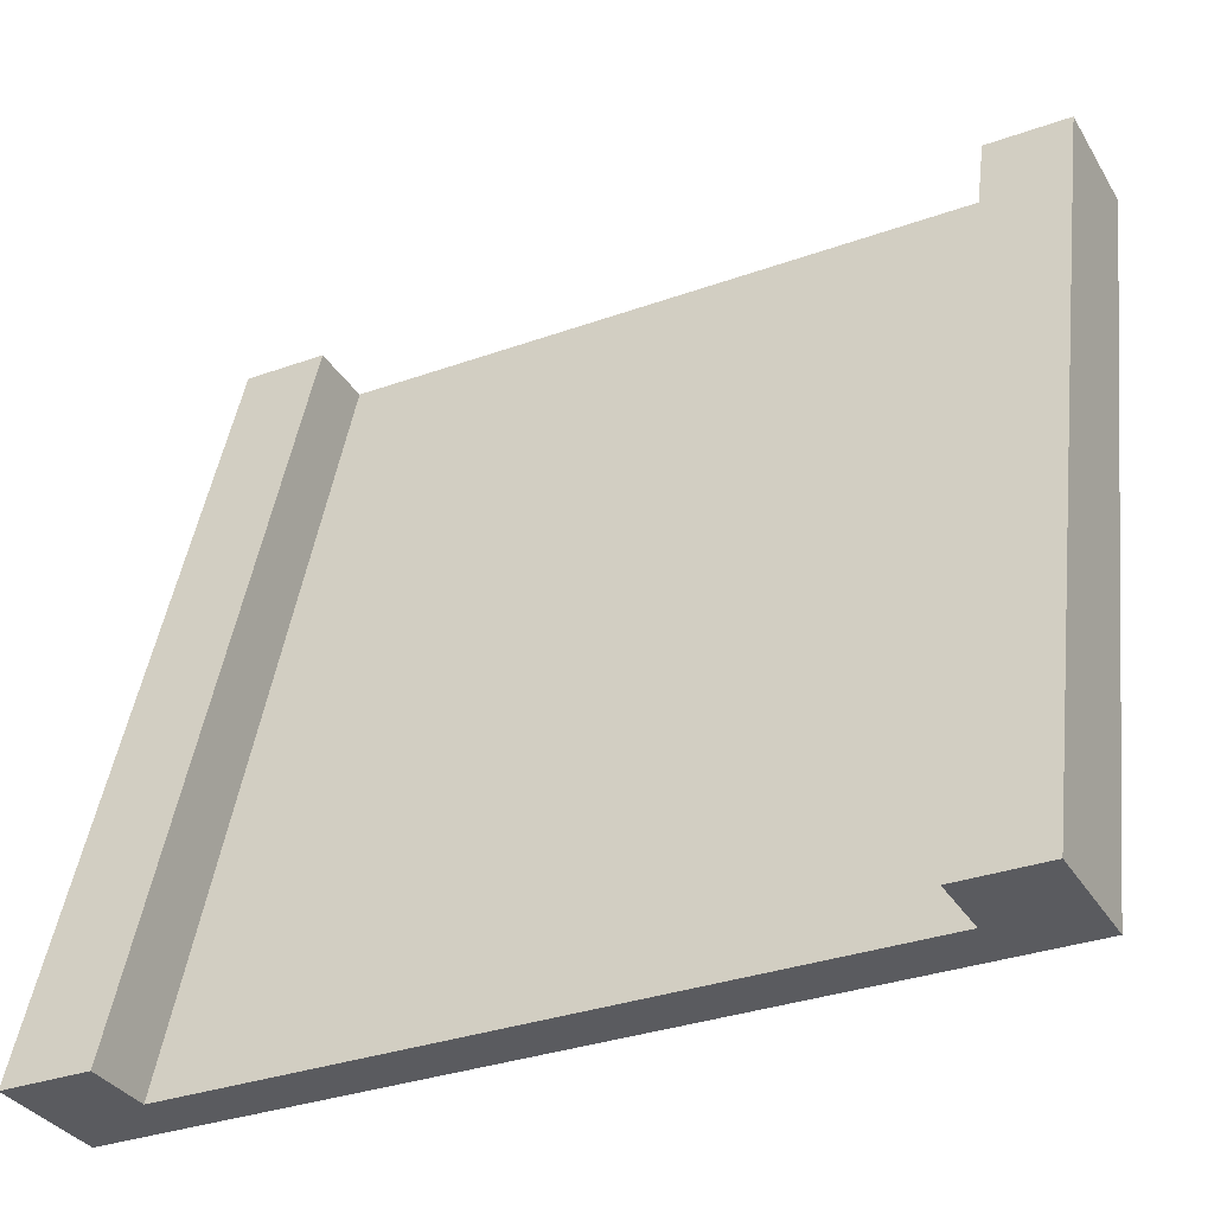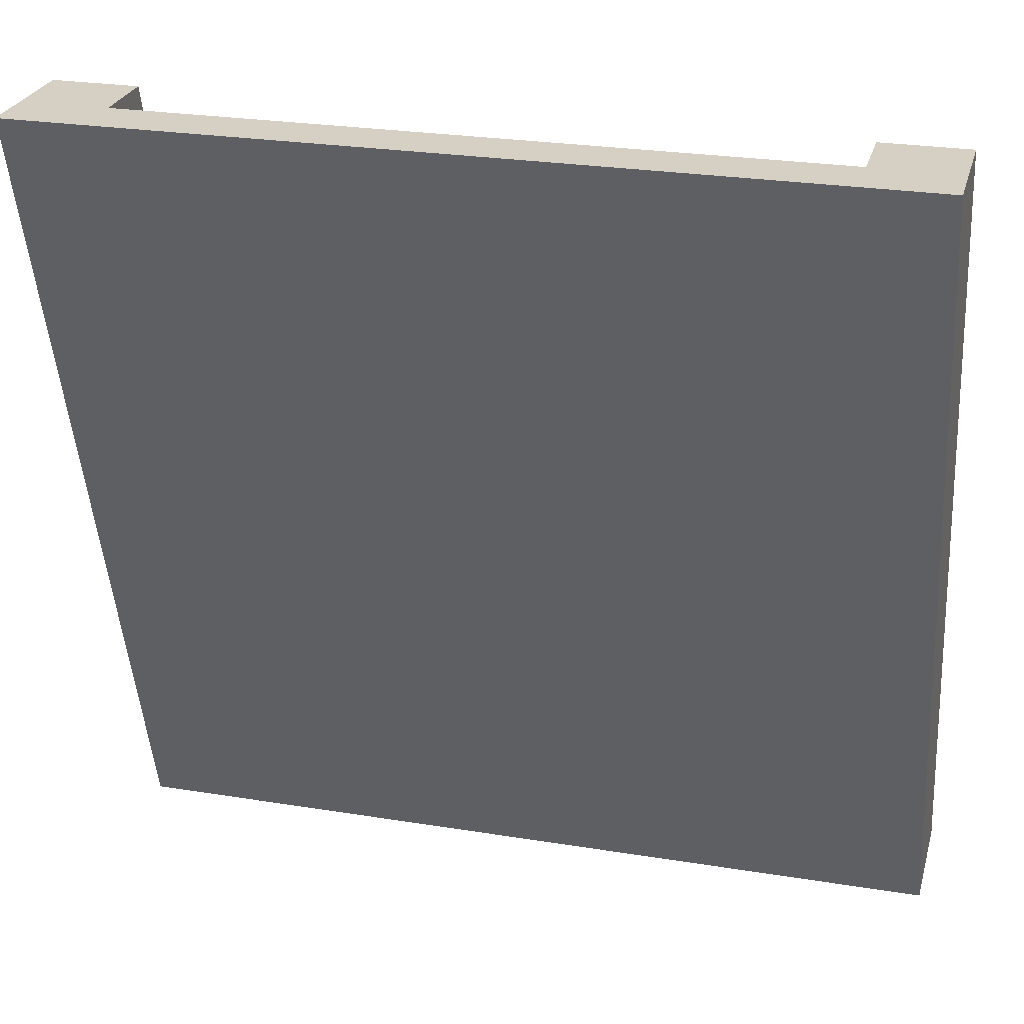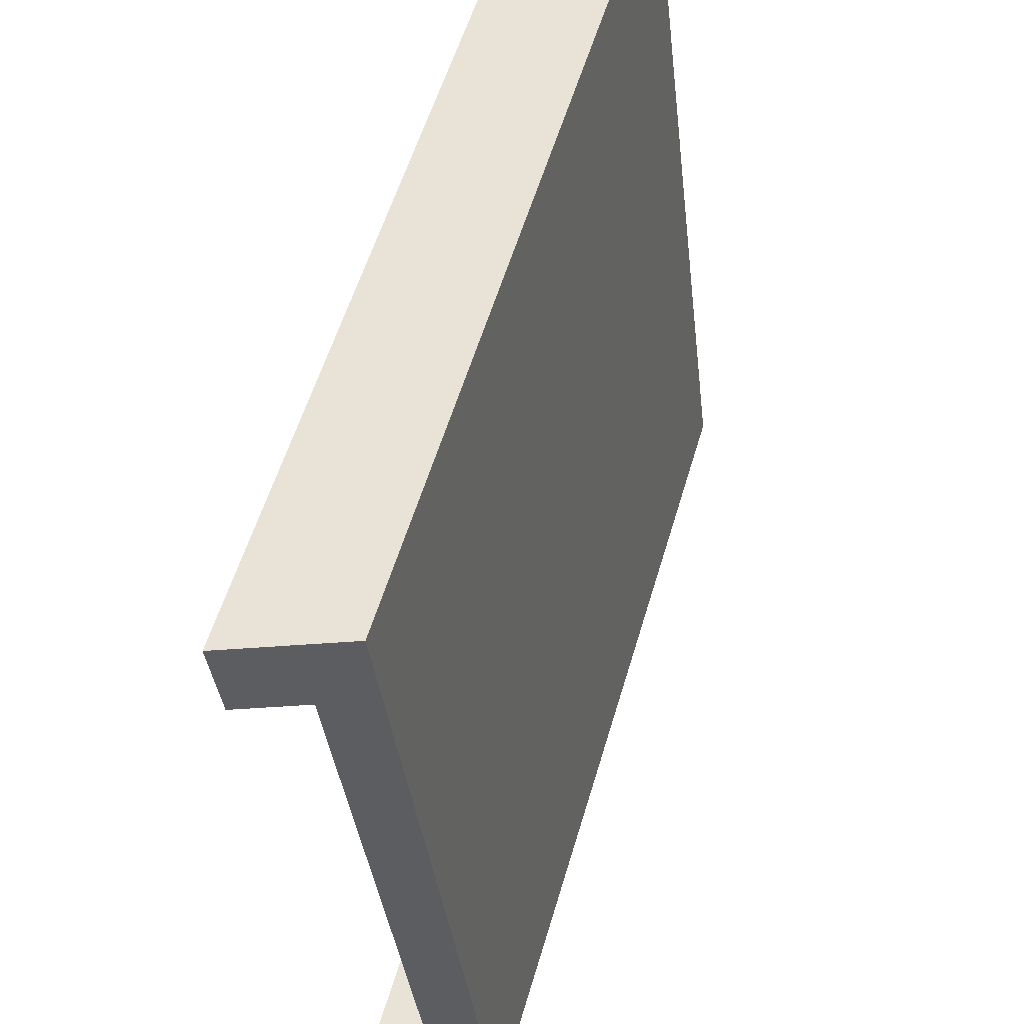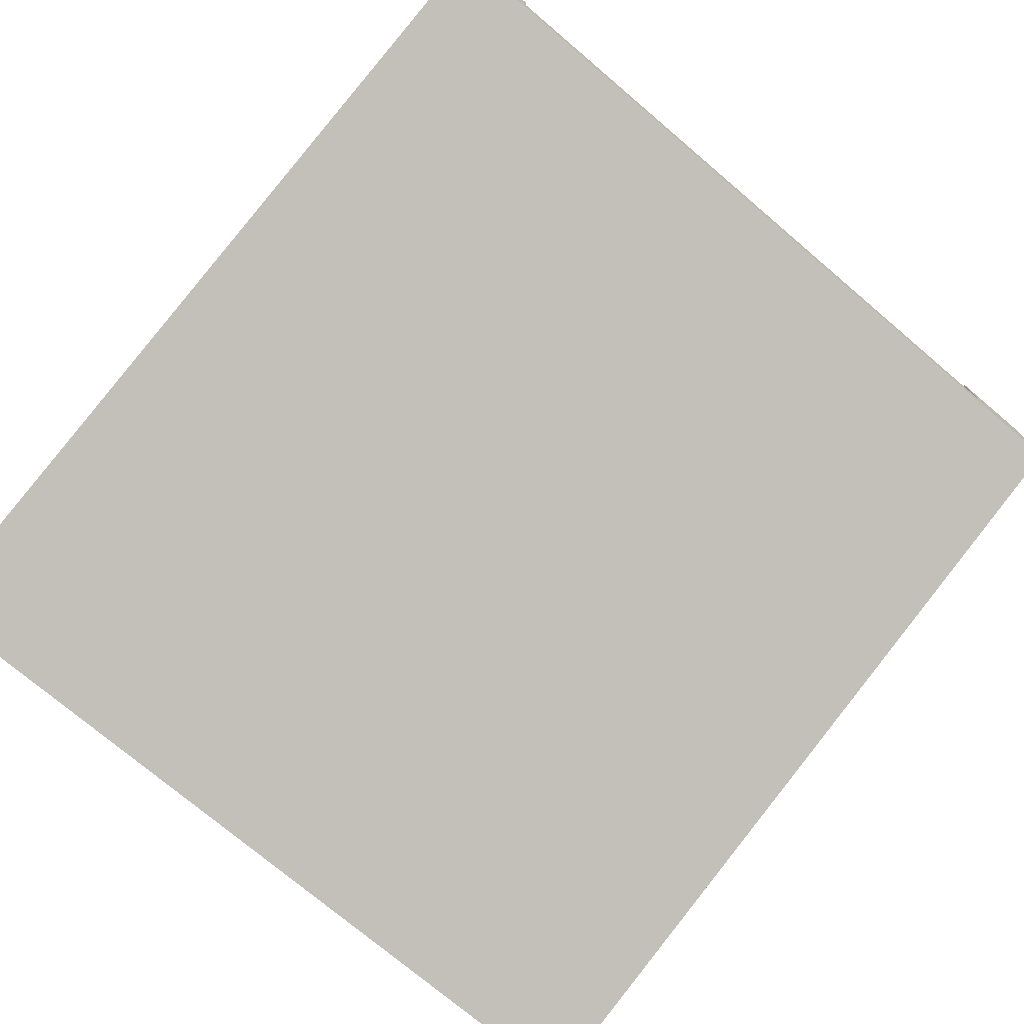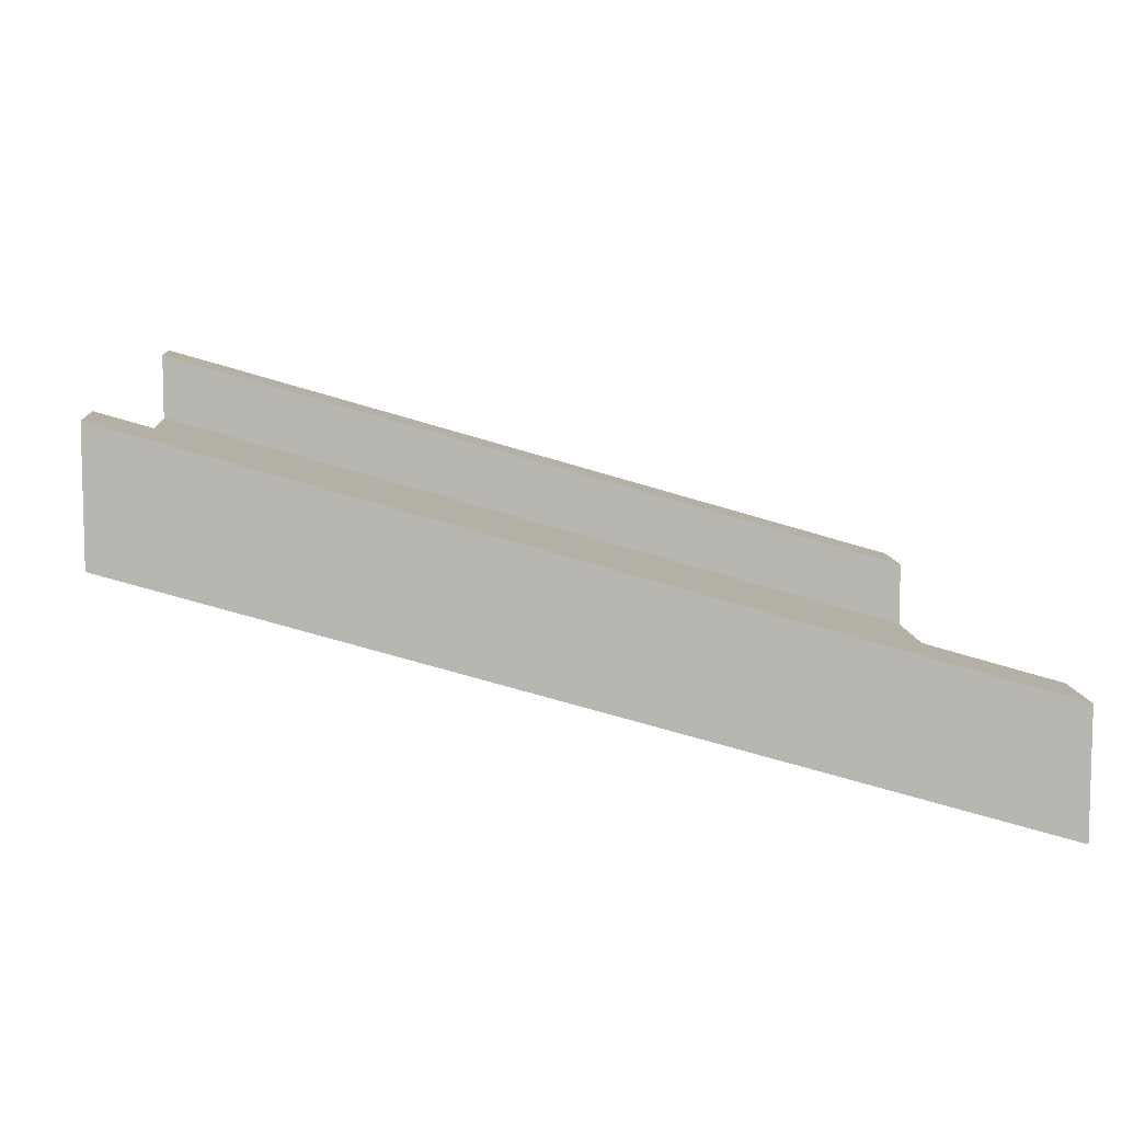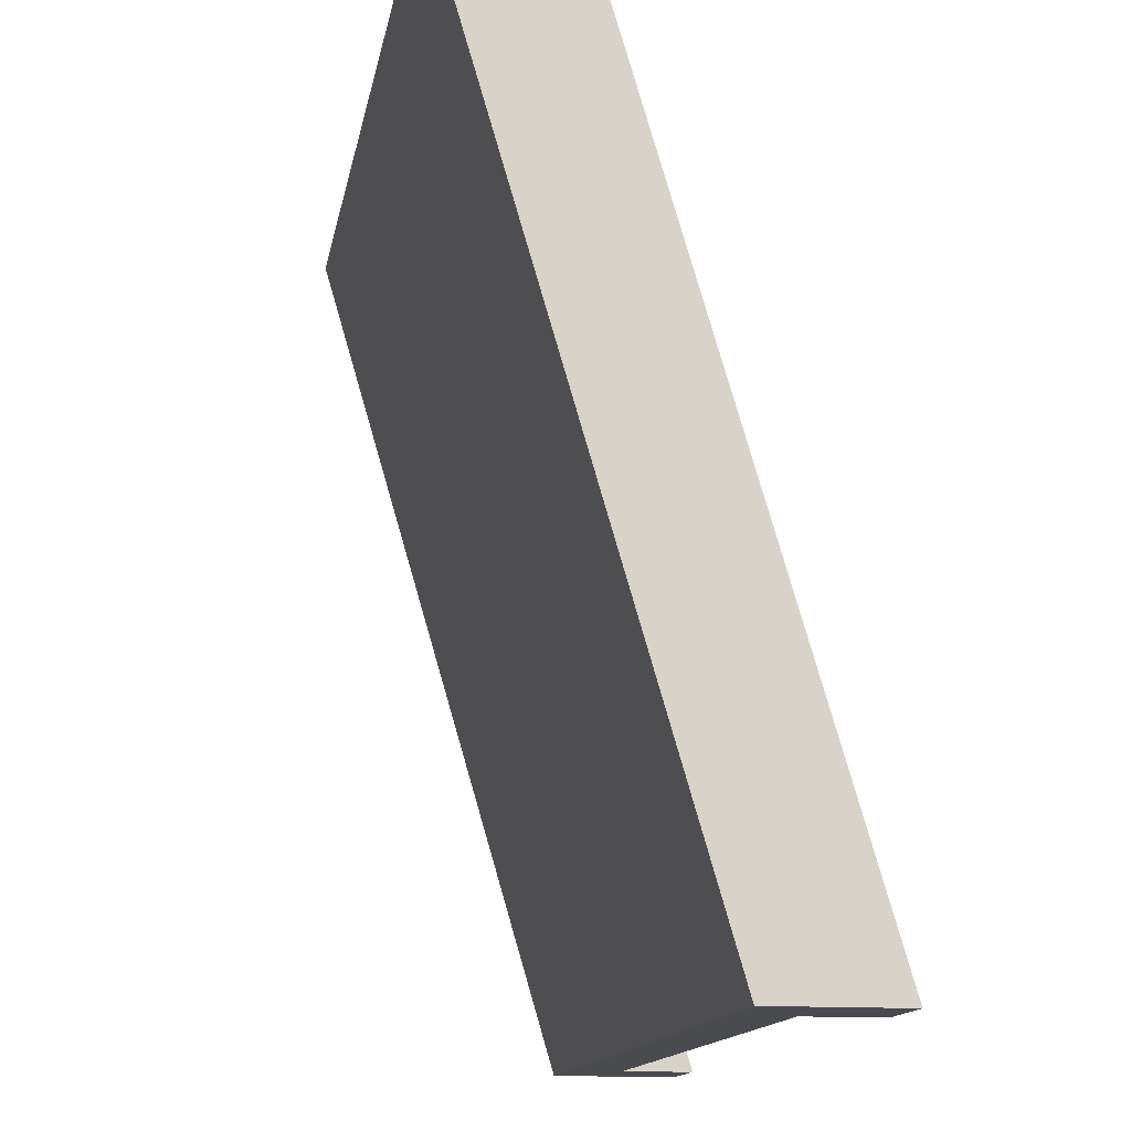
<metadata>
{"format":"obj","ext":"obj","renderer":"f3d","projection":"perspective","resolution":1024,"background":"white","views":[{"elev":-32.8,"azim":-153.6,"up":"+Z"},{"elev":26.0,"azim":14.5,"up":"+Z"},{"elev":-36.3,"azim":-83.5,"up":"+Z"},{"elev":-74.5,"azim":139.7,"up":"+Y"},{"elev":8.9,"azim":-94.4,"up":"+Y"},{"elev":-14.0,"azim":80.1,"up":"+Z"}]}
</metadata>
<code>
v  -1.5 1.32 -1.5
v  -1.2 1.32 -1.5
v  -1.2 1.07 -1.5
v  -1.2 0.88 -1.5
v  -1.5 0.88 -1.5
v  -1.5 0 1.5
v  -1.5 0.44 1.5
v  -1.2 0.44 1.5
v  -1.2 0 1.5
v  -1.2 0.19 1.5
v  1.2 0.88 -1.5
v  1.5 0.88 -1.5
v  1.5 0 1.5
v  1.2 0 1.5
v  1.2 1.07 -1.5
v  1.2 0.19 1.5
v  1.5 0.44 1.5
v  1.2 0.44 1.5
v  1.5 1.32 -1.5
v  1.2 1.32 -1.5
g Mesh1 Ramp_2 Model
f 1 2 3
f 1 3 4
f 4 5 1
g BackColor
f 2 1 5
f 2 5 4
f 4 3 2
g Red
f 6 7 1
f 6 1 5
g BackColor
f 5 1 7
f 5 7 6
g Red
f 2 1 7
f 2 7 8
g BackColor
f 8 7 1
f 8 1 2
g Red
f 7 6 9
f 7 9 10
f 10 8 7
f 4 11 12
f 4 12 13
f 4 13 14
f 4 14 9
f 4 9 6
f 6 5 4
g BackColor
f 11 4 5
f 11 5 6
f 11 6 9
f 11 9 14
f 11 14 13
f 13 12 11
f 6 7 8
f 6 8 10
f 10 9 6
g Red
f 10 3 2
f 10 2 8
g Green
f 15 3 10
f 15 10 16
g BackColor
f 16 10 3
f 16 3 15
g Green
f 9 14 16
f 9 16 10
g BackColor
f 10 16 14
f 10 14 9
g Red
f 17 18 16
f 17 16 14
f 14 13 17
g BackColor
f 18 17 13
f 18 13 14
f 14 16 18
g Red
f 19 17 13
f 19 13 12
f 19 20 18
f 19 18 17
g BackColor
f 17 18 20
f 17 20 19
g Red
f 15 16 18
f 15 18 20
g BackColor
f 20 18 16
f 20 16 15
g Red
f 19 12 11
f 19 11 15
f 15 20 19
g BackColor
f 12 19 20
f 12 20 15
f 15 11 12
g Green
f 11 4 3
f 11 3 15
g BackColor
f 15 3 4
f 15 4 11
f 12 13 17
f 12 17 19
f 8 2 3
f 8 3 10

</code>
